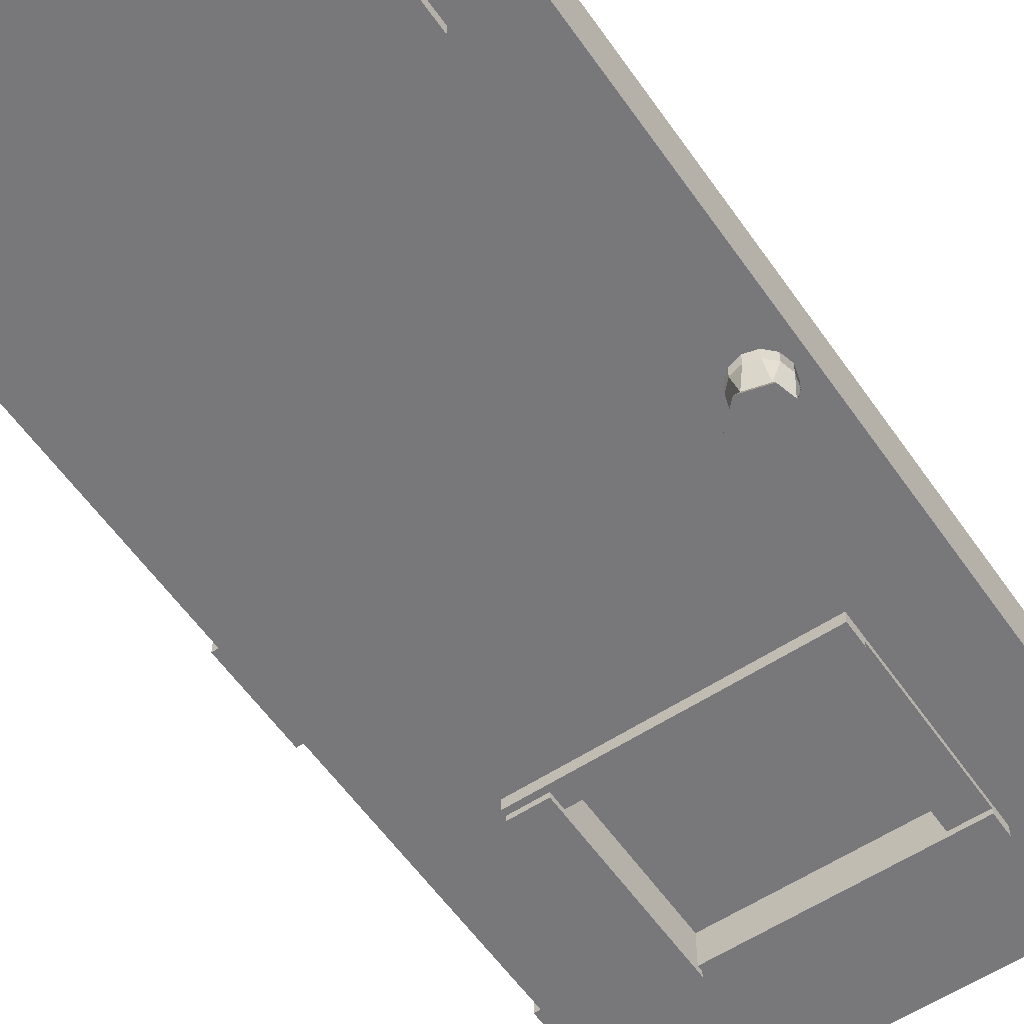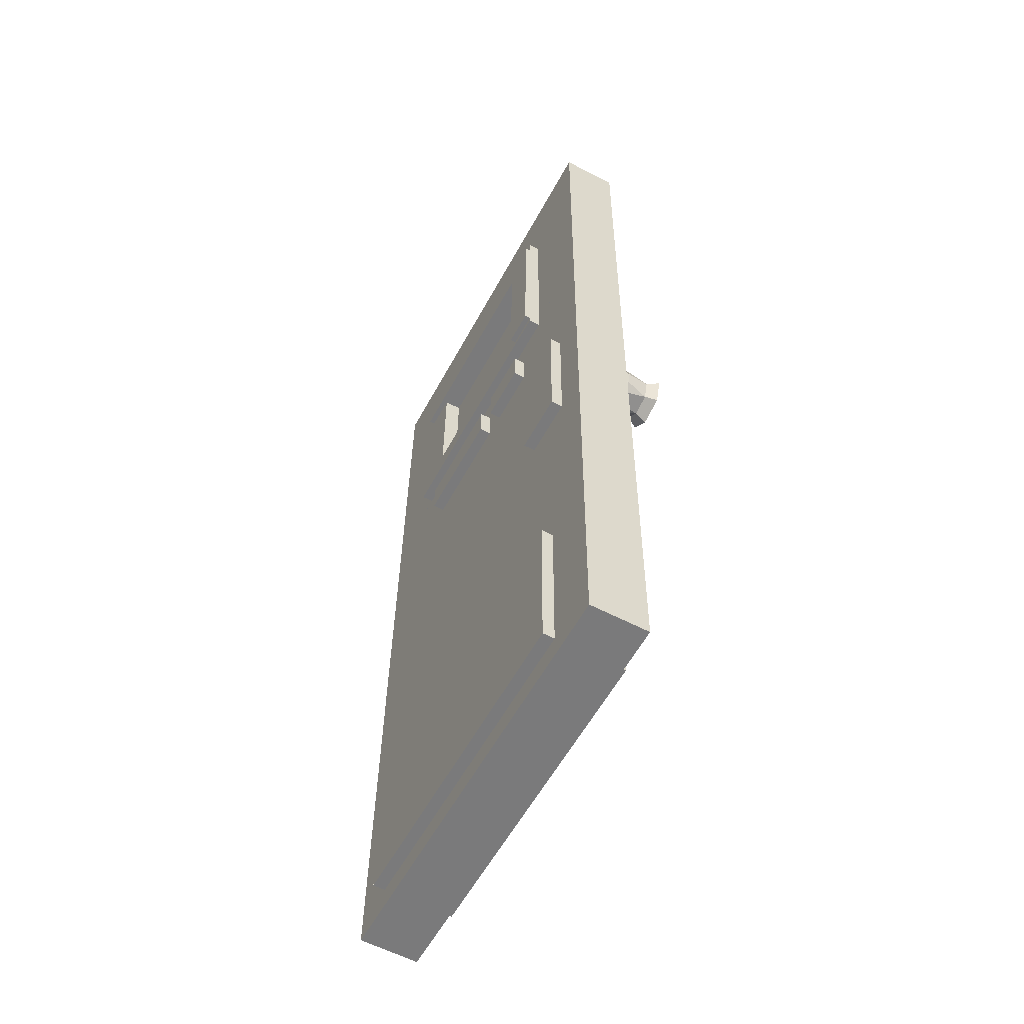
<metadata>
{"format":"obj","ext":"obj","renderer":"f3d","projection":"perspective","resolution":1024,"background":"white","views":[{"elev":-56.6,"azim":35.2,"up":"+Z"},{"elev":-57.1,"azim":61.4,"up":"+Y"}]}
</metadata>
<code>
v -1.864 -0.4009 2.329
v -1.863 -0.4017 2.279
v -1.856 -0.9815 2.288
v -1.857 -0.9807 2.338
v -1.486 -0.977 2.29
v -1.494 -0.3971 2.281
v -1.494 -0.3963 2.331
v -1.487 -0.9762 2.34
v -1.856 -0.9815 2.288
v -1.486 -0.977 2.29
v -1.487 -0.9762 2.34
v -1.857 -0.9807 2.338
v -1.494 -0.3963 2.331
v -1.494 -0.3971 2.281
v -1.863 -0.4017 2.279
v -1.864 -0.4009 2.329
v -1.487 -0.9762 2.34
v -1.494 -0.3963 2.331
v -1.864 -0.4009 2.329
v -1.857 -0.9807 2.338
v -1.863 -0.4017 2.279
v -1.494 -0.3971 2.281
v -1.486 -0.977 2.29
v -1.856 -0.9815 2.288
v -1.866 -0.2409 2.326
v -1.865 -0.2417 2.276
v -1.863 -0.4117 2.279
v -1.864 -0.4108 2.329
v -1.773 -0.4105 2.279
v -1.775 -0.2406 2.277
v -1.776 -0.2398 2.327
v -1.774 -0.4097 2.329
v -1.863 -0.4117 2.279
v -1.773 -0.4105 2.279
v -1.774 -0.4097 2.329
v -1.864 -0.4108 2.329
v -1.776 -0.2398 2.327
v -1.775 -0.2406 2.277
v -1.865 -0.2417 2.276
v -1.866 -0.2409 2.326
v -1.774 -0.4097 2.329
v -1.776 -0.2398 2.327
v -1.866 -0.2409 2.326
v -1.864 -0.4108 2.329
v -1.865 -0.2417 2.276
v -1.775 -0.2406 2.277
v -1.773 -0.4105 2.279
v -1.863 -0.4117 2.279
v -1.586 -0.2274 2.328
v -1.586 -0.2282 2.278
v -1.584 -0.3982 2.28
v -1.584 -0.3974 2.33
v -1.494 -0.3971 2.281
v -1.496 -0.2271 2.278
v -1.496 -0.2263 2.328
v -1.494 -0.3963 2.331
v -1.584 -0.3982 2.28
v -1.494 -0.3971 2.281
v -1.494 -0.3963 2.331
v -1.584 -0.3974 2.33
v -1.496 -0.2263 2.328
v -1.496 -0.2271 2.278
v -1.586 -0.2282 2.278
v -1.586 -0.2274 2.328
v -1.494 -0.3963 2.331
v -1.496 -0.2263 2.328
v -1.586 -0.2274 2.328
v -1.584 -0.3974 2.33
v -1.586 -0.2282 2.278
v -1.496 -0.2271 2.278
v -1.494 -0.3971 2.281
v -1.584 -0.3982 2.28
v -1.867 -0.1409 2.325
v -1.867 -0.1417 2.275
v -1.865 -0.2417 2.276
v -1.866 -0.2409 2.326
v -1.495 -0.2371 2.278
v -1.497 -0.1371 2.277
v -1.497 -0.1363 2.327
v -1.496 -0.2363 2.328
v -1.865 -0.2417 2.276
v -1.495 -0.2371 2.278
v -1.496 -0.2363 2.328
v -1.866 -0.2409 2.326
v -1.497 -0.1363 2.327
v -1.497 -0.1371 2.277
v -1.867 -0.1417 2.275
v -1.867 -0.1409 2.325
v -1.496 -0.2363 2.328
v -1.497 -0.1363 2.327
v -1.867 -0.1409 2.325
v -1.866 -0.2409 2.326
v -1.867 -0.1417 2.275
v -1.497 -0.1371 2.277
v -1.495 -0.2371 2.278
v -1.865 -0.2417 2.276
v -1.774 -0.3999 2.319
v -1.776 -0.2399 2.317
v -1.776 -0.2403 2.297
v -1.774 -0.4002 2.299
v -1.576 -0.2378 2.298
v -1.576 -0.2375 2.318
v -1.574 -0.3974 2.321
v -1.574 -0.3978 2.301
v -1.776 -0.2403 2.297
v -1.576 -0.2378 2.298
v -1.574 -0.3978 2.301
v -1.774 -0.4002 2.299
v -1.574 -0.3974 2.321
v -1.576 -0.2375 2.318
v -1.776 -0.2399 2.317
v -1.774 -0.3999 2.319
v -1.574 -0.3978 2.301
v -1.574 -0.3974 2.321
v -1.774 -0.3999 2.319
v -1.774 -0.4002 2.299
v -1.776 -0.2399 2.317
v -1.576 -0.2375 2.318
v -1.576 -0.2378 2.298
v -1.776 -0.2403 2.297
v -1.794 -0.4098 2.339
v -1.794 -0.3898 2.339
v -1.794 -0.3905 2.299
v -1.794 -0.4105 2.299
v -1.564 -0.3876 2.3
v -1.564 -0.387 2.34
v -1.564 -0.407 2.341
v -1.564 -0.4076 2.301
v -1.794 -0.3905 2.299
v -1.564 -0.3876 2.3
v -1.564 -0.4076 2.301
v -1.794 -0.4105 2.299
v -1.564 -0.407 2.341
v -1.564 -0.387 2.34
v -1.794 -0.3898 2.339
v -1.794 -0.4098 2.339
v -1.564 -0.4076 2.301
v -1.564 -0.407 2.341
v -1.794 -0.4098 2.339
v -1.794 -0.4105 2.299
v -1.794 -0.3898 2.339
v -1.564 -0.387 2.34
v -1.564 -0.3876 2.3
v -1.794 -0.3905 2.299
v -1.794 -0.4103 2.309
v -1.794 -0.3903 2.309
v -1.794 -0.391 2.269
v -1.793 -0.411 2.269
v -1.564 -0.3881 2.27
v -1.564 -0.3875 2.31
v -1.564 -0.4075 2.311
v -1.563 -0.4081 2.271
v -1.794 -0.391 2.269
v -1.564 -0.3881 2.27
v -1.563 -0.4081 2.271
v -1.793 -0.411 2.269
v -1.564 -0.4075 2.311
v -1.564 -0.3875 2.31
v -1.794 -0.3903 2.309
v -1.794 -0.4103 2.309
v -1.563 -0.4081 2.271
v -1.564 -0.4075 2.311
v -1.794 -0.4103 2.309
v -1.793 -0.411 2.269
v -1.794 -0.3903 2.309
v -1.564 -0.3875 2.31
v -1.564 -0.3881 2.27
v -1.794 -0.391 2.269
v -1.594 -0.4023 2.346
v -1.596 -0.2423 2.343
v -1.595 -0.2434 2.273
v -1.593 -0.4034 2.276
v -1.565 -0.2431 2.273
v -1.566 -0.2419 2.343
v -1.564 -0.4019 2.346
v -1.563 -0.403 2.276
v -1.595 -0.2434 2.273
v -1.565 -0.2431 2.273
v -1.563 -0.403 2.276
v -1.593 -0.4034 2.276
v -1.564 -0.4019 2.346
v -1.566 -0.2419 2.343
v -1.596 -0.2423 2.343
v -1.594 -0.4023 2.346
v -1.563 -0.403 2.276
v -1.564 -0.4019 2.346
v -1.594 -0.4023 2.346
v -1.593 -0.4034 2.276
v -1.596 -0.2423 2.343
v -1.566 -0.2419 2.343
v -1.565 -0.2431 2.273
v -1.595 -0.2434 2.273
v -1.796 -0.2499 2.337
v -1.796 -0.2299 2.336
v -1.796 -0.2305 2.296
v -1.795 -0.2505 2.297
v -1.566 -0.2277 2.298
v -1.566 -0.227 2.338
v -1.566 -0.247 2.338
v -1.565 -0.2477 2.298
v -1.796 -0.2305 2.296
v -1.566 -0.2277 2.298
v -1.565 -0.2477 2.298
v -1.795 -0.2505 2.297
v -1.566 -0.247 2.338
v -1.566 -0.227 2.338
v -1.796 -0.2299 2.336
v -1.796 -0.2499 2.337
v -1.565 -0.2477 2.298
v -1.566 -0.247 2.338
v -1.796 -0.2499 2.337
v -1.795 -0.2505 2.297
v -1.796 -0.2299 2.336
v -1.566 -0.227 2.338
v -1.566 -0.2277 2.298
v -1.796 -0.2305 2.296
v -1.796 -0.2503 2.307
v -1.796 -0.2303 2.306
v -1.796 -0.231 2.266
v -1.795 -0.251 2.267
v -1.566 -0.2281 2.268
v -1.566 -0.2275 2.308
v -1.566 -0.2475 2.308
v -1.565 -0.2481 2.268
v -1.796 -0.231 2.266
v -1.566 -0.2281 2.268
v -1.565 -0.2481 2.268
v -1.795 -0.251 2.267
v -1.566 -0.2475 2.308
v -1.566 -0.2275 2.308
v -1.796 -0.2303 2.306
v -1.796 -0.2503 2.307
v -1.565 -0.2481 2.268
v -1.566 -0.2475 2.308
v -1.796 -0.2503 2.307
v -1.795 -0.251 2.267
v -1.796 -0.2303 2.306
v -1.566 -0.2275 2.308
v -1.566 -0.2281 2.268
v -1.796 -0.231 2.266
v -1.794 -0.4049 2.334
v -1.796 -0.2449 2.332
v -1.795 -0.2461 2.262
v -1.793 -0.406 2.264
v -1.765 -0.2457 2.262
v -1.766 -0.2446 2.332
v -1.764 -0.4045 2.334
v -1.763 -0.4057 2.264
v -1.795 -0.2461 2.262
v -1.765 -0.2457 2.262
v -1.763 -0.4057 2.264
v -1.793 -0.406 2.264
v -1.764 -0.4045 2.334
v -1.766 -0.2446 2.332
v -1.796 -0.2449 2.332
v -1.794 -0.4049 2.334
v -1.763 -0.4057 2.264
v -1.764 -0.4045 2.334
v -1.794 -0.4049 2.334
v -1.793 -0.406 2.264
v -1.796 -0.2449 2.332
v -1.766 -0.2446 2.332
v -1.765 -0.2457 2.262
v -1.795 -0.2461 2.262
v -1.571 -0.6371 2.344
v -1.572 -0.5171 2.343
v -1.572 -0.5176 2.313
v -1.571 -0.6375 2.314
v -1.522 -0.5169 2.313
v -1.522 -0.5165 2.343
v -1.521 -0.6364 2.345
v -1.521 -0.6369 2.315
v -1.572 -0.5176 2.313
v -1.522 -0.5169 2.313
v -1.521 -0.6369 2.315
v -1.571 -0.6375 2.314
v -1.521 -0.6364 2.345
v -1.522 -0.5165 2.343
v -1.572 -0.5171 2.343
v -1.571 -0.6371 2.344
v -1.521 -0.6369 2.315
v -1.521 -0.6364 2.345
v -1.571 -0.6371 2.344
v -1.571 -0.6375 2.314
v -1.572 -0.5171 2.343
v -1.522 -0.5165 2.343
v -1.522 -0.5169 2.313
v -1.572 -0.5176 2.313
v -1.522 -0.5369 2.313
v -1.512 -0.5395 2.313
v -1.512 -0.5401 2.273
v -1.522 -0.5376 2.273
v -1.512 -0.5395 2.313
v -1.505 -0.5467 2.313
v -1.504 -0.5474 2.273
v -1.512 -0.5401 2.273
v -1.505 -0.5467 2.313
v -1.502 -0.5567 2.314
v -1.502 -0.5573 2.274
v -1.504 -0.5474 2.273
v -1.502 -0.5567 2.314
v -1.504 -0.5667 2.314
v -1.504 -0.5674 2.274
v -1.502 -0.5573 2.274
v -1.504 -0.5667 2.314
v -1.512 -0.5741 2.314
v -1.511 -0.5748 2.274
v -1.504 -0.5674 2.274
v -1.512 -0.5741 2.314
v -1.522 -0.5769 2.314
v -1.521 -0.5776 2.274
v -1.511 -0.5748 2.274
v -1.522 -0.5769 2.314
v -1.532 -0.5744 2.314
v -1.531 -0.575 2.274
v -1.521 -0.5776 2.274
v -1.532 -0.5744 2.314
v -1.539 -0.5672 2.314
v -1.539 -0.5678 2.274
v -1.531 -0.575 2.274
v -1.539 -0.5672 2.314
v -1.542 -0.5572 2.313
v -1.541 -0.5578 2.273
v -1.539 -0.5678 2.274
v -1.542 -0.5572 2.313
v -1.539 -0.5472 2.313
v -1.539 -0.5478 2.273
v -1.541 -0.5578 2.273
v -1.539 -0.5472 2.313
v -1.532 -0.5397 2.313
v -1.532 -0.5404 2.273
v -1.539 -0.5478 2.273
v -1.532 -0.5397 2.313
v -1.522 -0.5369 2.313
v -1.522 -0.5376 2.273
v -1.532 -0.5404 2.273
v -1.534 -0.5458 2.253
v -1.539 -0.5478 2.273
v -1.532 -0.5404 2.273
v -1.532 -0.5397 2.313
v -1.539 -0.5472 2.313
v -1.542 -0.5572 2.313
v -1.539 -0.5672 2.314
v -1.532 -0.5744 2.314
v -1.522 -0.5769 2.314
v -1.512 -0.5741 2.314
v -1.504 -0.5667 2.314
v -1.502 -0.5567 2.314
v -1.505 -0.5467 2.313
v -1.512 -0.5395 2.313
v -1.522 -0.5369 2.313
v -1.534 -0.5458 2.253
v -1.538 -0.5626 2.253
v -1.541 -0.5578 2.273
v -1.539 -0.5478 2.273
v -1.538 -0.5626 2.253
v -1.539 -0.5678 2.274
v -1.541 -0.5578 2.273
v -1.538 -0.5626 2.253
v -1.526 -0.5748 2.254
v -1.531 -0.575 2.274
v -1.539 -0.5678 2.274
v -1.526 -0.5748 2.254
v -1.521 -0.5776 2.274
v -1.531 -0.575 2.274
v -1.526 -0.5748 2.254
v -1.509 -0.5701 2.254
v -1.511 -0.5748 2.274
v -1.521 -0.5776 2.274
v -1.509 -0.5701 2.254
v -1.504 -0.5674 2.274
v -1.511 -0.5748 2.274
v -1.509 -0.5701 2.254
v -1.505 -0.5532 2.254
v -1.502 -0.5573 2.274
v -1.504 -0.5674 2.274
v -1.505 -0.5532 2.254
v -1.504 -0.5474 2.273
v -1.502 -0.5573 2.274
v -1.505 -0.5532 2.254
v -1.517 -0.5411 2.253
v -1.512 -0.5401 2.273
v -1.504 -0.5474 2.273
v -1.517 -0.5411 2.253
v -1.522 -0.5376 2.273
v -1.512 -0.5401 2.273
v -1.517 -0.5411 2.253
v -1.534 -0.5458 2.253
v -1.532 -0.5404 2.273
v -1.522 -0.5376 2.273
v -1.538 -0.5419 2.243
v -1.544 -0.5643 2.243
v -1.538 -0.5626 2.253
v -1.534 -0.5458 2.253
v -1.544 -0.5643 2.243
v -1.527 -0.5805 2.244
v -1.526 -0.5748 2.254
v -1.538 -0.5626 2.253
v -1.527 -0.5805 2.244
v -1.505 -0.5742 2.244
v -1.509 -0.5701 2.254
v -1.526 -0.5748 2.254
v -1.505 -0.5742 2.244
v -1.499 -0.5518 2.244
v -1.505 -0.5532 2.254
v -1.509 -0.5701 2.254
v -1.499 -0.5518 2.244
v -1.516 -0.5356 2.243
v -1.517 -0.5411 2.253
v -1.505 -0.5532 2.254
v -1.516 -0.5356 2.243
v -1.538 -0.5419 2.243
v -1.534 -0.5458 2.253
v -1.517 -0.5411 2.253
v -1.516 -0.5356 2.243
v -1.499 -0.5518 2.244
v -1.505 -0.5742 2.244
v -1.527 -0.5805 2.244
v -1.544 -0.5643 2.243
v -1.538 -0.5419 2.243
v -1.817 -0.9601 2.348
v -1.819 -0.8201 2.346
v -1.818 -0.8212 2.276
v -1.817 -0.9612 2.278
v -1.538 -0.8178 2.278
v -1.539 -0.8166 2.348
v -1.537 -0.9566 2.35
v -1.537 -0.9578 2.28
v -1.818 -0.8212 2.276
v -1.538 -0.8178 2.278
v -1.537 -0.9578 2.28
v -1.817 -0.9612 2.278
v -1.537 -0.9566 2.35
v -1.539 -0.8166 2.348
v -1.819 -0.8201 2.346
v -1.817 -0.9601 2.348
v -1.537 -0.9578 2.28
v -1.537 -0.9566 2.35
v -1.817 -0.9601 2.348
v -1.817 -0.9612 2.278
v -1.819 -0.8201 2.346
v -1.539 -0.8166 2.348
v -1.538 -0.8178 2.278
v -1.818 -0.8212 2.276
v -1.867 -0.9315 2.297
v -1.868 -0.8515 2.296
v -1.828 -0.851 2.296
v -1.827 -0.931 2.298
v -1.828 -0.8505 2.326
v -1.868 -0.851 2.326
v -1.867 -0.931 2.327
v -1.827 -0.9305 2.328
v -1.828 -0.851 2.296
v -1.828 -0.8505 2.326
v -1.827 -0.9305 2.328
v -1.827 -0.931 2.298
v -1.867 -0.931 2.327
v -1.868 -0.851 2.326
v -1.868 -0.8515 2.296
v -1.867 -0.9315 2.297
v -1.827 -0.9305 2.328
v -1.867 -0.931 2.327
v -1.867 -0.9315 2.297
v -1.827 -0.931 2.298
v -1.868 -0.8515 2.296
v -1.868 -0.851 2.326
v -1.828 -0.8505 2.326
v -1.828 -0.851 2.296
v -1.871 -0.5816 2.292
v -1.872 -0.5016 2.29
v -1.832 -0.5011 2.291
v -1.831 -0.5811 2.292
v -1.833 -0.5006 2.321
v -1.873 -0.5011 2.32
v -1.872 -0.5811 2.322
v -1.832 -0.5806 2.322
v -1.832 -0.5011 2.291
v -1.833 -0.5006 2.321
v -1.832 -0.5806 2.322
v -1.831 -0.5811 2.292
v -1.872 -0.5811 2.322
v -1.873 -0.5011 2.32
v -1.872 -0.5016 2.29
v -1.871 -0.5816 2.292
v -1.832 -0.5806 2.322
v -1.872 -0.5811 2.322
v -1.871 -0.5816 2.292
v -1.831 -0.5811 2.292
v -1.872 -0.5016 2.29
v -1.873 -0.5011 2.32
v -1.833 -0.5006 2.321
v -1.832 -0.5011 2.291
v -1.865 -0.2515 2.286
v -1.866 -0.1715 2.285
v -1.826 -0.1711 2.285
v -1.825 -0.251 2.287
v -1.827 -0.1706 2.315
v -1.867 -0.1711 2.315
v -1.866 -0.251 2.316
v -1.826 -0.2505 2.317
v -1.826 -0.1711 2.285
v -1.827 -0.1706 2.315
v -1.826 -0.2505 2.317
v -1.825 -0.251 2.287
v -1.866 -0.251 2.316
v -1.867 -0.1711 2.315
v -1.866 -0.1715 2.285
v -1.865 -0.2515 2.286
v -1.826 -0.2505 2.317
v -1.866 -0.251 2.316
v -1.865 -0.2515 2.286
v -1.825 -0.251 2.287
v -1.866 -0.1715 2.285
v -1.867 -0.1711 2.315
v -1.827 -0.1706 2.315
v -1.826 -0.1711 2.285
v -1.875 -0.2617 2.286
v -1.876 -0.1817 2.285
v -1.836 -0.1812 2.285
v -1.835 -0.2612 2.287
v -1.836 -0.1807 2.315
v -1.876 -0.1812 2.315
v -1.875 -0.2612 2.316
v -1.835 -0.2607 2.317
v -1.836 -0.1812 2.285
v -1.836 -0.1807 2.315
v -1.835 -0.2607 2.317
v -1.835 -0.2612 2.287
v -1.875 -0.2612 2.316
v -1.876 -0.1812 2.315
v -1.876 -0.1817 2.285
v -1.875 -0.2617 2.286
v -1.835 -0.2607 2.317
v -1.875 -0.2612 2.316
v -1.875 -0.2617 2.286
v -1.835 -0.2612 2.287
v -1.876 -0.1817 2.285
v -1.876 -0.1812 2.315
v -1.836 -0.1807 2.315
v -1.836 -0.1812 2.285
v -1.763 -0.4694 2.341
v -1.763 -0.4394 2.34
v -1.763 -0.4399 2.31
v -1.763 -0.4699 2.311
v -1.663 -0.4387 2.311
v -1.663 -0.4382 2.341
v -1.663 -0.4682 2.341
v -1.663 -0.4687 2.311
v -1.763 -0.4399 2.31
v -1.663 -0.4387 2.311
v -1.663 -0.4687 2.311
v -1.763 -0.4699 2.311
v -1.663 -0.4682 2.341
v -1.663 -0.4382 2.341
v -1.763 -0.4394 2.34
v -1.763 -0.4694 2.341
v -1.663 -0.4687 2.311
v -1.663 -0.4682 2.341
v -1.763 -0.4694 2.341
v -1.763 -0.4699 2.311
v -1.763 -0.4394 2.34
v -1.663 -0.4382 2.341
v -1.663 -0.4387 2.311
v -1.763 -0.4399 2.31
v -1.643 -0.468 2.341
v -1.643 -0.438 2.341
v -1.643 -0.4383 2.321
v -1.643 -0.4683 2.321
v -1.593 -0.4377 2.321
v -1.593 -0.4373 2.341
v -1.593 -0.4673 2.342
v -1.593 -0.4677 2.322
v -1.643 -0.4383 2.321
v -1.593 -0.4377 2.321
v -1.593 -0.4677 2.322
v -1.643 -0.4683 2.321
v -1.593 -0.4673 2.342
v -1.593 -0.4373 2.341
v -1.643 -0.438 2.341
v -1.643 -0.468 2.341
v -1.593 -0.4677 2.322
v -1.593 -0.4673 2.342
v -1.643 -0.468 2.341
v -1.643 -0.4683 2.321
v -1.643 -0.438 2.341
v -1.593 -0.4373 2.341
v -1.593 -0.4377 2.321
v -1.643 -0.4383 2.321
f 1 2 3
f 1 3 4
f 5 6 7
f 5 7 8
f 9 10 11
f 9 11 12
f 13 14 15
f 13 15 16
f 17 18 19
f 17 19 20
f 21 22 23
f 21 23 24
f 25 26 27
f 25 27 28
f 29 30 31
f 29 31 32
f 33 34 35
f 33 35 36
f 37 38 39
f 37 39 40
f 41 42 43
f 41 43 44
f 45 46 47
f 45 47 48
f 49 50 51
f 49 51 52
f 53 54 55
f 53 55 56
f 57 58 59
f 57 59 60
f 61 62 63
f 61 63 64
f 65 66 67
f 65 67 68
f 69 70 71
f 69 71 72
f 73 74 75
f 73 75 76
f 77 78 79
f 77 79 80
f 81 82 83
f 81 83 84
f 85 86 87
f 85 87 88
f 89 90 91
f 89 91 92
f 93 94 95
f 93 95 96
f 97 98 99
f 97 99 100
f 101 102 103
f 101 103 104
f 105 106 107
f 105 107 108
f 109 110 111
f 109 111 112
f 113 114 115
f 113 115 116
f 117 118 119
f 117 119 120
f 121 122 123
f 121 123 124
f 125 126 127
f 125 127 128
f 129 130 131
f 129 131 132
f 133 134 135
f 133 135 136
f 137 138 139
f 137 139 140
f 141 142 143
f 141 143 144
f 145 146 147
f 145 147 148
f 149 150 151
f 149 151 152
f 153 154 155
f 153 155 156
f 157 158 159
f 157 159 160
f 161 162 163
f 161 163 164
f 165 166 167
f 165 167 168
f 169 170 171
f 169 171 172
f 173 174 175
f 173 175 176
f 177 178 179
f 177 179 180
f 181 182 183
f 181 183 184
f 185 186 187
f 185 187 188
f 189 190 191
f 189 191 192
f 193 194 195
f 193 195 196
f 197 198 199
f 197 199 200
f 201 202 203
f 201 203 204
f 205 206 207
f 205 207 208
f 209 210 211
f 209 211 212
f 213 214 215
f 213 215 216
f 217 218 219
f 217 219 220
f 221 222 223
f 221 223 224
f 225 226 227
f 225 227 228
f 229 230 231
f 229 231 232
f 233 234 235
f 233 235 236
f 237 238 239
f 237 239 240
f 241 242 243
f 241 243 244
f 245 246 247
f 245 247 248
f 249 250 251
f 249 251 252
f 253 254 255
f 253 255 256
f 257 258 259
f 257 259 260
f 261 262 263
f 261 263 264
f 265 266 267
f 265 267 268
f 269 270 271
f 269 271 272
f 273 274 275
f 273 275 276
f 277 278 279
f 277 279 280
f 281 282 283
f 281 283 284
f 285 286 287
f 285 287 288
f 289 290 291
f 289 291 292
f 293 294 295
f 293 295 296
f 297 298 299
f 297 299 300
f 301 302 303
f 301 303 304
f 305 306 307
f 305 307 308
f 309 310 311
f 309 311 312
f 313 314 315
f 313 315 316
f 317 318 319
f 317 319 320
f 321 322 323
f 321 323 324
f 325 326 327
f 325 327 328
f 329 330 331
f 329 331 332
f 333 334 335
f 333 335 336
f 337 338 339
f 340 341 342
f 340 342 343
f 340 343 344
f 340 344 345
f 340 345 346
f 340 346 347
f 340 347 348
f 340 348 349
f 340 349 350
f 340 350 351
f 352 353 354
f 352 354 355
f 356 357 358
f 359 360 361
f 359 361 362
f 363 364 365
f 366 367 368
f 366 368 369
f 370 371 372
f 373 374 375
f 373 375 376
f 377 378 379
f 380 381 382
f 380 382 383
f 384 385 386
f 387 388 389
f 387 389 390
f 391 392 393
f 391 393 394
f 395 396 397
f 395 397 398
f 399 400 401
f 399 401 402
f 403 404 405
f 403 405 406
f 407 408 409
f 407 409 410
f 411 412 413
f 411 413 414
f 415 416 417
f 415 417 418
f 415 418 419
f 415 419 420
f 421 422 423
f 421 423 424
f 425 426 427
f 425 427 428
f 429 430 431
f 429 431 432
f 433 434 435
f 433 435 436
f 437 438 439
f 437 439 440
f 441 442 443
f 441 443 444
f 445 446 447
f 445 447 448
f 449 450 451
f 449 451 452
f 453 454 455
f 453 455 456
f 457 458 459
f 457 459 460
f 461 462 463
f 461 463 464
f 465 466 467
f 465 467 468
f 469 470 471
f 469 471 472
f 473 474 475
f 473 475 476
f 477 478 479
f 477 479 480
f 481 482 483
f 481 483 484
f 485 486 487
f 485 487 488
f 489 490 491
f 489 491 492
f 493 494 495
f 493 495 496
f 497 498 499
f 497 499 500
f 501 502 503
f 501 503 504
f 505 506 507
f 505 507 508
f 509 510 511
f 509 511 512
f 513 514 515
f 513 515 516
f 517 518 519
f 517 519 520
f 521 522 523
f 521 523 524
f 525 526 527
f 525 527 528
f 529 530 531
f 529 531 532
f 533 534 535
f 533 535 536
f 537 538 539
f 537 539 540
f 541 542 543
f 541 543 544
f 545 546 547
f 545 547 548
f 549 550 551
f 549 551 552
f 553 554 555
f 553 555 556
f 557 558 559
f 557 559 560
f 561 562 563
f 561 563 564
f 565 566 567
f 565 567 568
f 569 570 571
f 569 571 572
f 573 574 575
f 573 575 576
f 577 578 579
f 577 579 580
f 581 582 583
f 581 583 584
f 585 586 587
f 585 587 588

</code>
